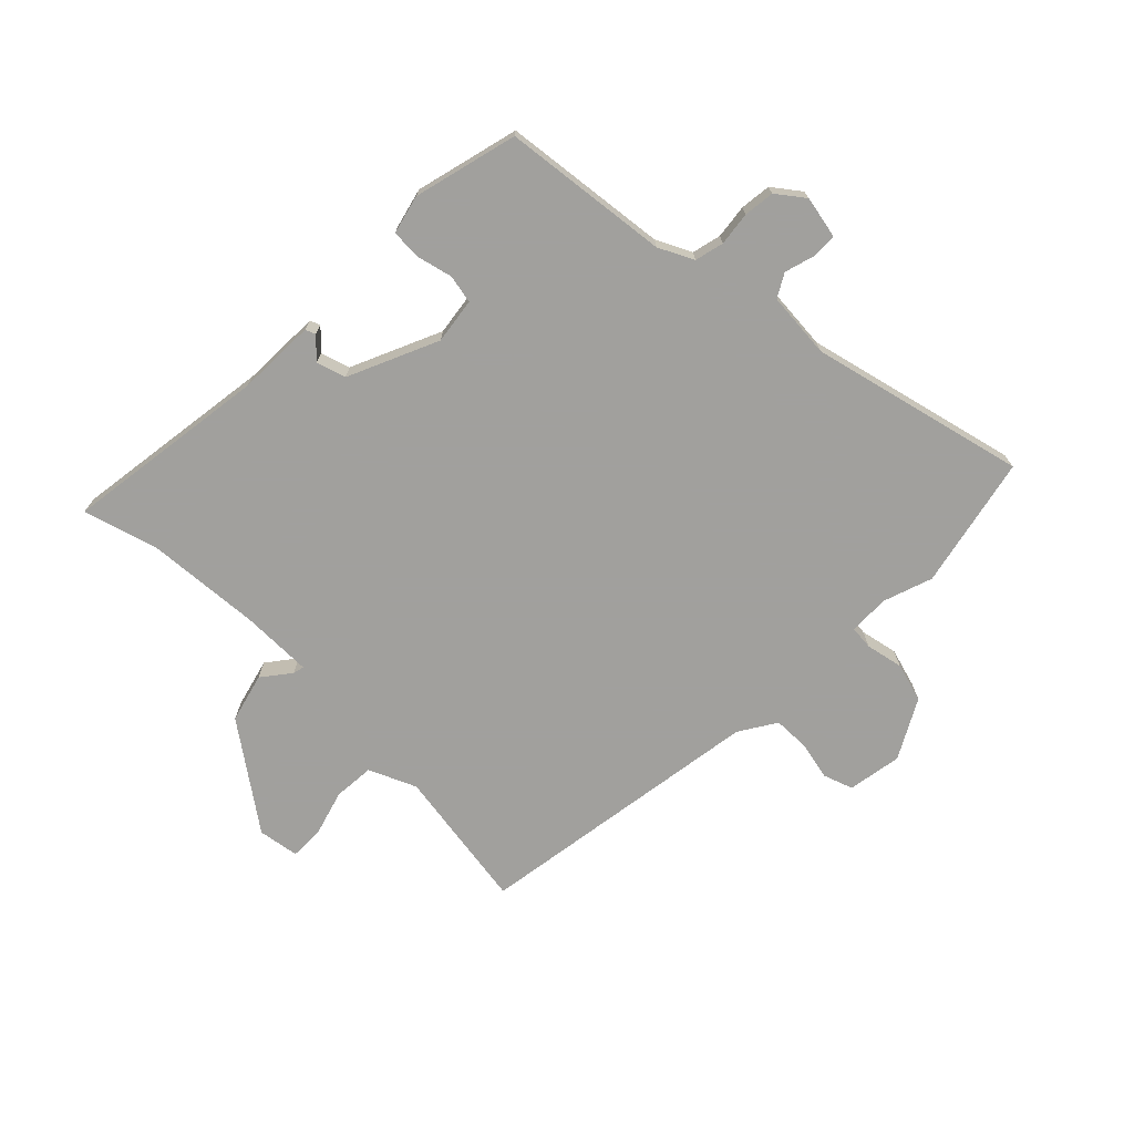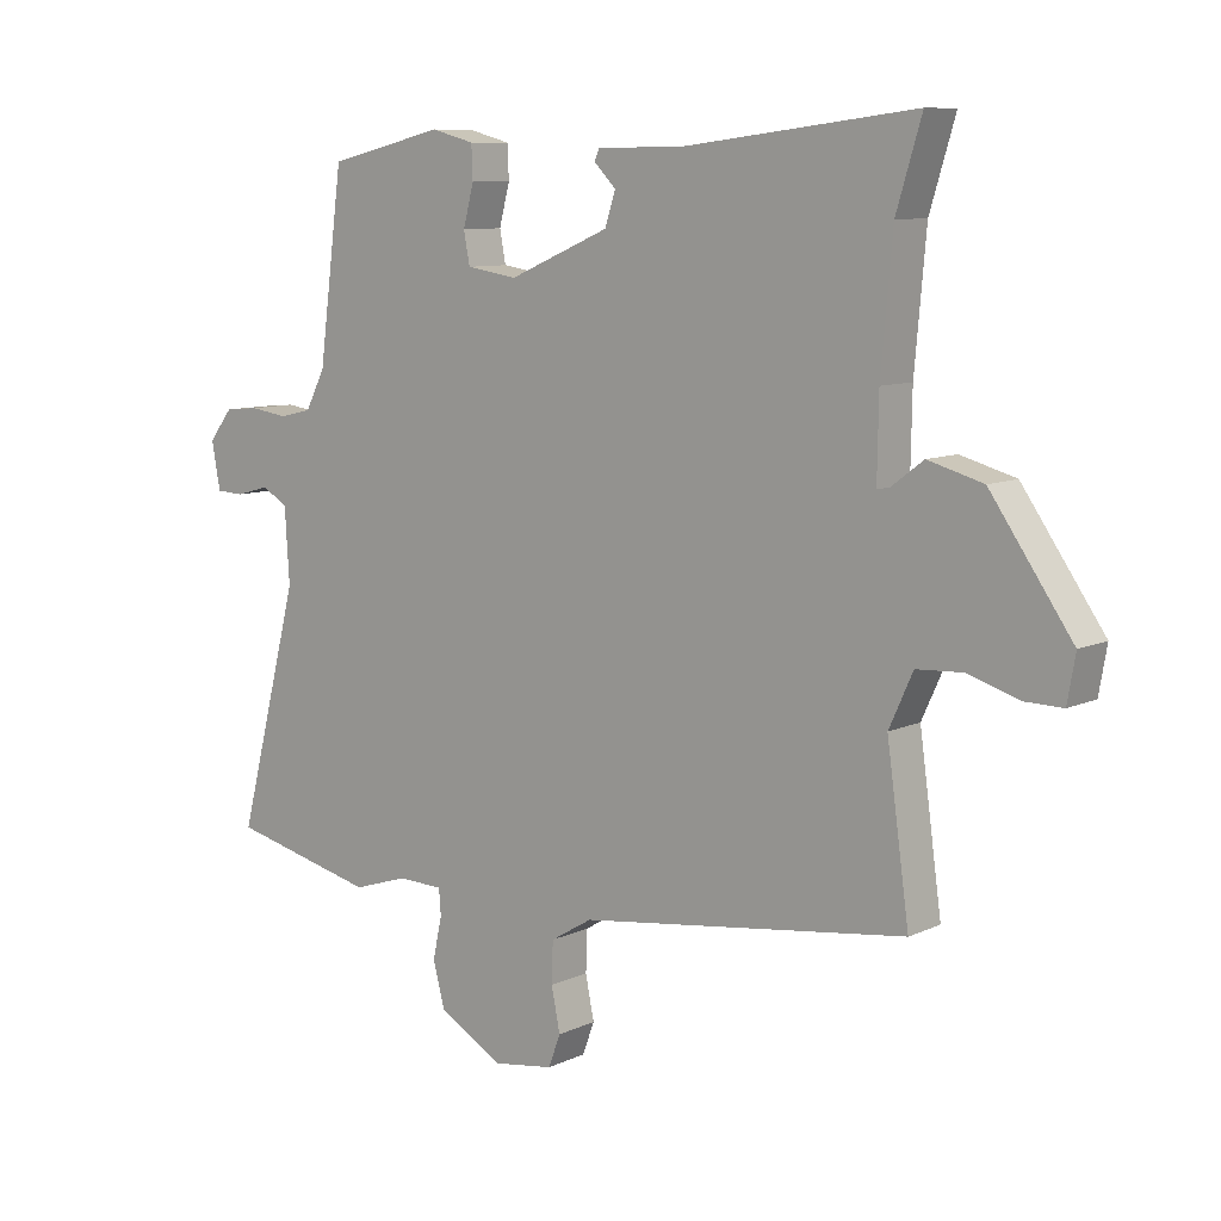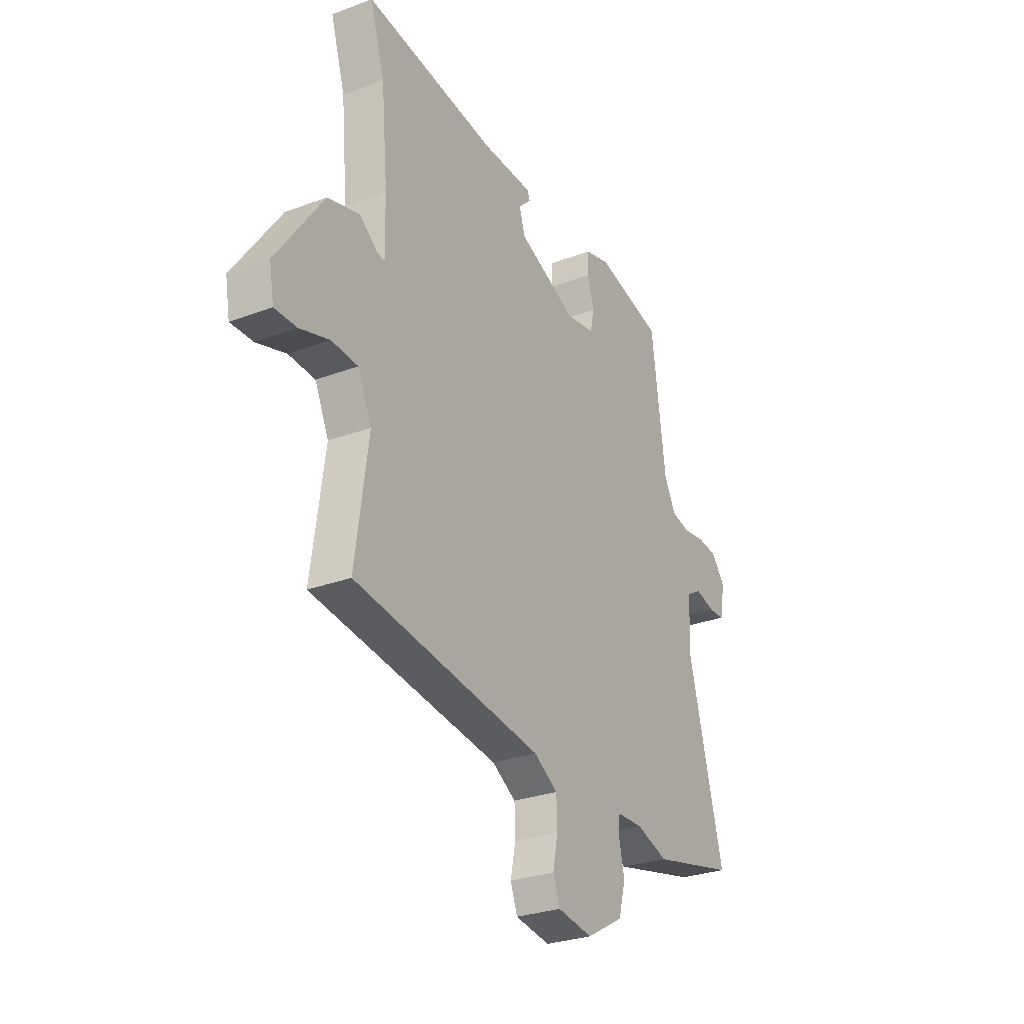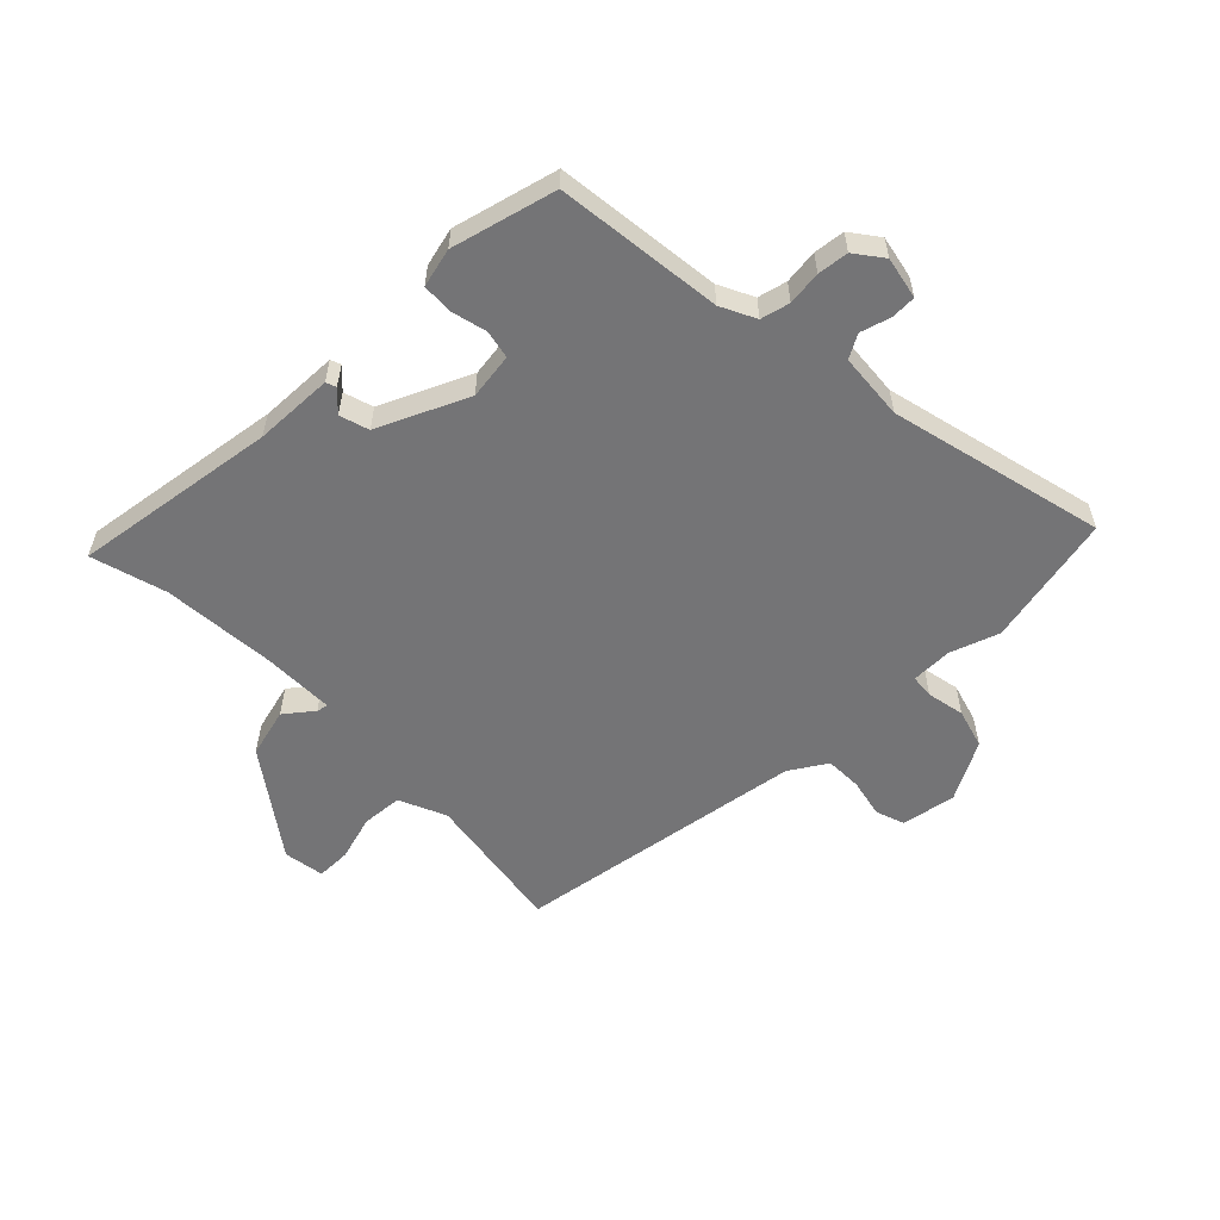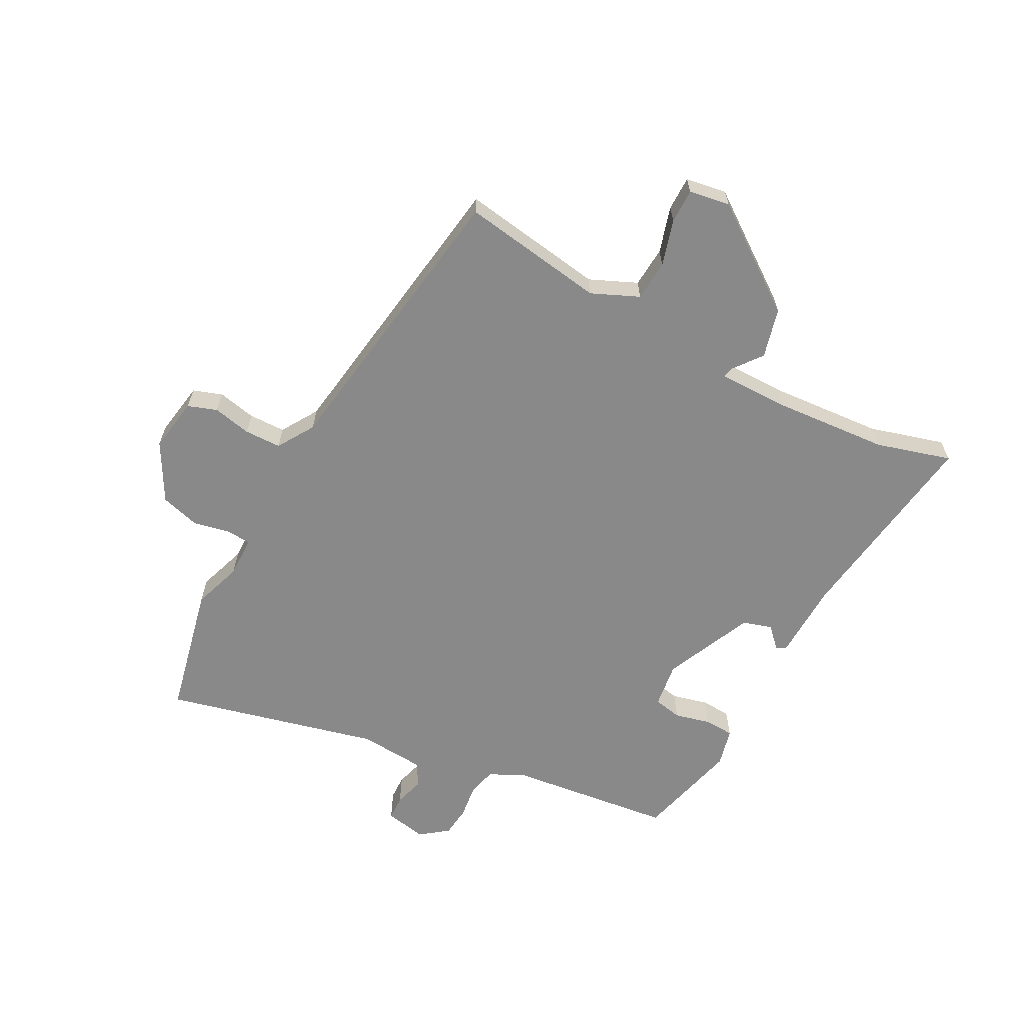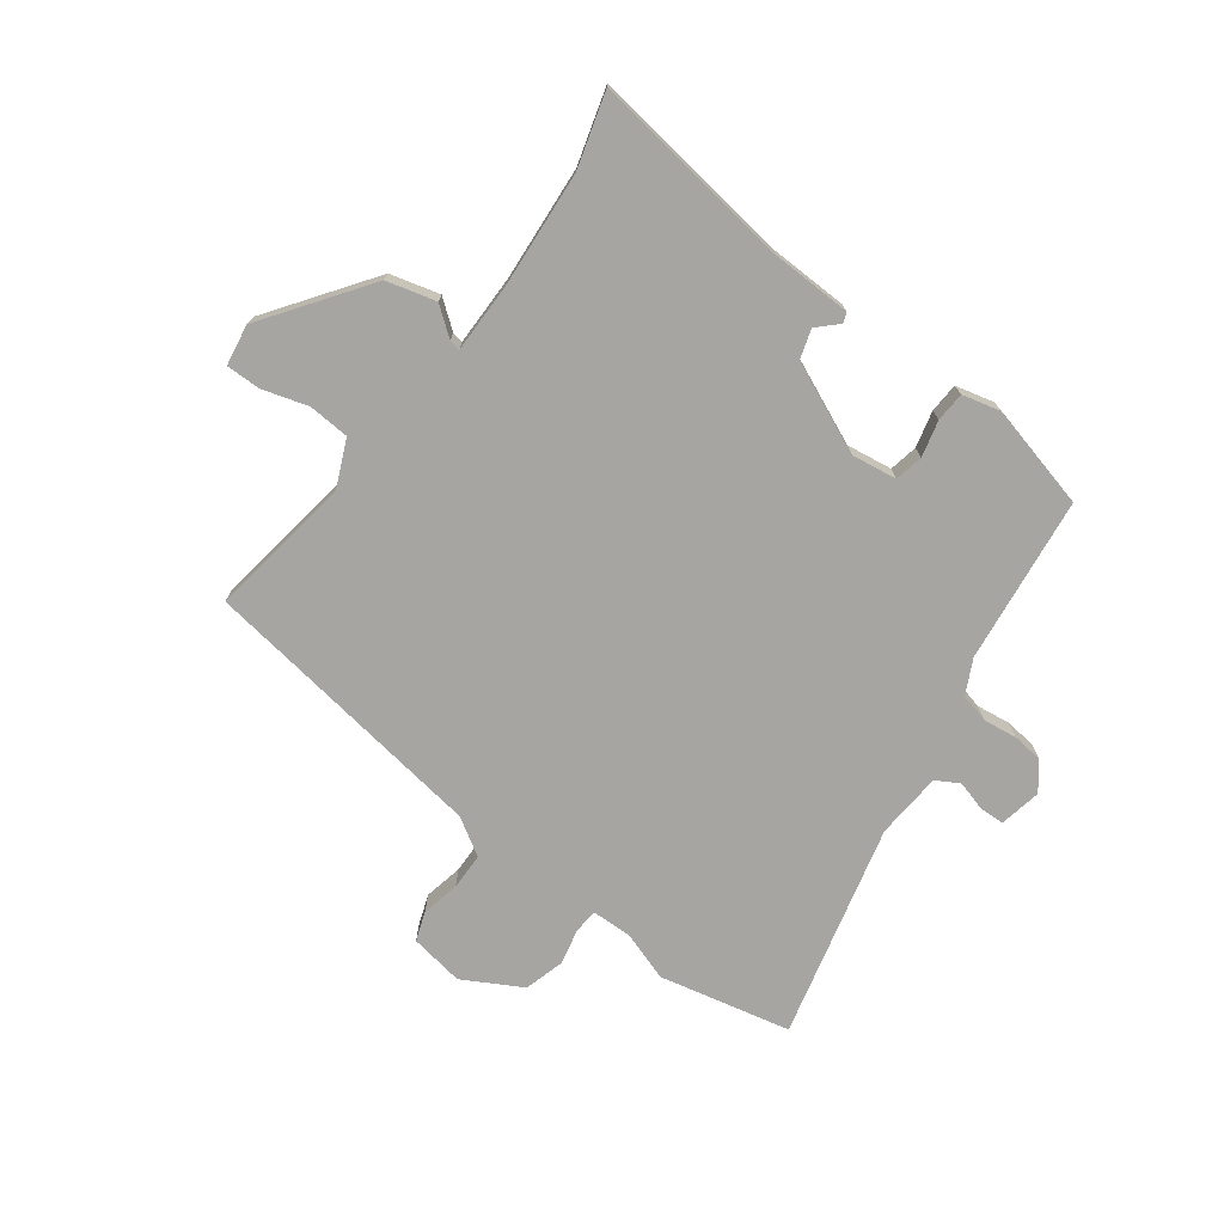
<metadata>
{"format":"obj","ext":"obj","renderer":"f3d","projection":"perspective","resolution":1024,"background":"white","views":[{"elev":-71.7,"azim":44.5,"up":"+Y"},{"elev":9.2,"azim":-140.4,"up":"+Z"},{"elev":-28.5,"azim":-60.6,"up":"+Z"},{"elev":-56.3,"azim":43.5,"up":"+Y"},{"elev":-63.2,"azim":-118.7,"up":"+Y"},{"elev":-73.7,"azim":-37.3,"up":"+Y"}]}
</metadata>
<code>
v -0.474 0.07 0.413
v -0.512 0.07 0.539
v -0.166 0.07 0.496
v -0.033 0.07 0.494
v -0.026 0.07 0.477
v -0.059 0.07 0.444
v -0.043 0.07 0.395
v 0.109 0.07 0.33
v 0.186 0.07 0.342
v 0.195 0.07 0.39
v 0.179 0.07 0.451
v 0.181 0.07 0.501
v 0.246 0.07 0.518
v 0.422 0.07 0.476
v 0.459 0.07 0.196
v 0.489 0.07 0.138
v 0.538 0.07 0.127
v 0.595 0.07 0.135
v 0.647 0.07 0.13
v 0.683 0.07 0.084
v 0.67 0.07 0.013
v 0.628 0.07 0.011
v 0.577 0.07 0.025
v 0.538 0.07 0.002
v 0.531 0.07 -0.11
v 0.625 0.07 -0.471
v 0.403 0.07 -0.523
v 0.32 0.07 -0.496
v 0.251 0.07 -0.498
v 0.248 0.07 -0.538
v 0.262 0.07 -0.601
v 0.244 0.07 -0.668
v 0.146 0.07 -0.724
v 0.054 0.07 -0.71
v 0.036 0.07 -0.661
v 0.049 0.07 -0.596
v 0.047 0.07 -0.534
v -0.016 0.07 -0.496
v -0.51 0.07 -0.43
v -0.476 0.07 -0.186
v -0.512 0.07 -0.107
v -0.581 0.07 -0.103
v -0.658 0.07 -0.127
v -0.716 0.07 -0.128
v -0.728 0.07 -0.059
v -0.605 0.07 0.117
v -0.522 0.07 0.14
v -0.474 0.07 0.104
v -0.455 0.07 0.1
v -0.457 0.07 0.221
v -0.474 0 0.413
v -0.512 0 0.539
v -0.166 0 0.496
v -0.033 0 0.494
v -0.026 0 0.477
v -0.059 0 0.444
v -0.043 0 0.395
v 0.109 0 0.33
v 0.186 0 0.342
v 0.195 0 0.39
v 0.179 0 0.451
v 0.181 0 0.501
v 0.246 0 0.518
v 0.422 0 0.476
v 0.459 0 0.196
v 0.489 0 0.138
v 0.538 0 0.127
v 0.595 0 0.135
v 0.647 0 0.13
v 0.683 0 0.084
v 0.67 0 0.013
v 0.628 0 0.011
v 0.577 0 0.025
v 0.538 0 0.002
v 0.531 0 -0.11
v 0.625 0 -0.471
v 0.403 0 -0.523
v 0.32 0 -0.496
v 0.251 0 -0.498
v 0.248 0 -0.538
v 0.262 0 -0.601
v 0.244 0 -0.668
v 0.146 0 -0.724
v 0.054 0 -0.71
v 0.036 0 -0.661
v 0.049 0 -0.596
v 0.047 0 -0.534
v -0.016 0 -0.496
v -0.51 0 -0.43
v -0.476 0 -0.186
v -0.512 0 -0.107
v -0.581 0 -0.103
v -0.658 0 -0.127
v -0.716 0 -0.128
v -0.728 0 -0.059
v -0.605 0 0.117
v -0.522 0 0.14
v -0.474 0 0.104
v -0.455 0 0.1
v -0.457 0 0.221
f 45 46 47 48
f 45 48 49
f 42 43 44 45
f 41 42 45 49
f 40 41 49
f 38 39 40
f 37 38 40 49
f 33 34 35 36
f 33 36 37
f 30 31 32 33
f 29 30 33 37
f 25 26 27 28
f 24 25 28 29
f 20 21 22 23
f 18 19 20 23
f 17 18 23 24
f 16 17 24 29
f 12 13 14 15
f 10 11 12 15
f 9 10 15 16
f 8 9 16 29
f 3 4 5 6
f 1 2 3 6
f 50 1 6 7
f 29 37 49 50
f 7 8 29 50
f 98 97 96 95
f 99 98 95
f 95 94 93 92
f 99 95 92 91
f 99 91 90
f 90 89 88
f 99 90 88 87
f 86 85 84 83
f 87 86 83
f 83 82 81 80
f 87 83 80 79
f 78 77 76 75
f 79 78 75 74
f 73 72 71 70
f 73 70 69 68
f 74 73 68 67
f 79 74 67 66
f 65 64 63 62
f 65 62 61 60
f 66 65 60 59
f 79 66 59 58
f 56 55 54 53
f 56 53 52 51
f 57 56 51 100
f 100 99 87 79
f 100 79 58 57
f 1 51 52 2
f 2 52 53 3
f 3 53 54 4
f 4 54 55 5
f 5 55 56 6
f 6 56 57 7
f 7 57 58 8
f 8 58 59 9
f 9 59 60 10
f 10 60 61 11
f 11 61 62 12
f 12 62 63 13
f 13 63 64 14
f 14 64 65 15
f 15 65 66 16
f 16 66 67 17
f 17 67 68 18
f 18 68 69 19
f 19 69 70 20
f 20 70 71 21
f 21 71 72 22
f 22 72 73 23
f 23 73 74 24
f 24 74 75 25
f 25 75 76 26
f 26 76 77 27
f 27 77 78 28
f 28 78 79 29
f 29 79 80 30
f 30 80 81 31
f 31 81 82 32
f 32 82 83 33
f 33 83 84 34
f 34 84 85 35
f 35 85 86 36
f 36 86 87 37
f 37 87 88 38
f 38 88 89 39
f 39 89 90 40
f 40 90 91 41
f 41 91 92 42
f 42 92 93 43
f 43 93 94 44
f 44 94 95 45
f 45 95 96 46
f 46 96 97 47
f 47 97 98 48
f 48 98 99 49
f 49 99 100 50
f 50 100 51 1

</code>
